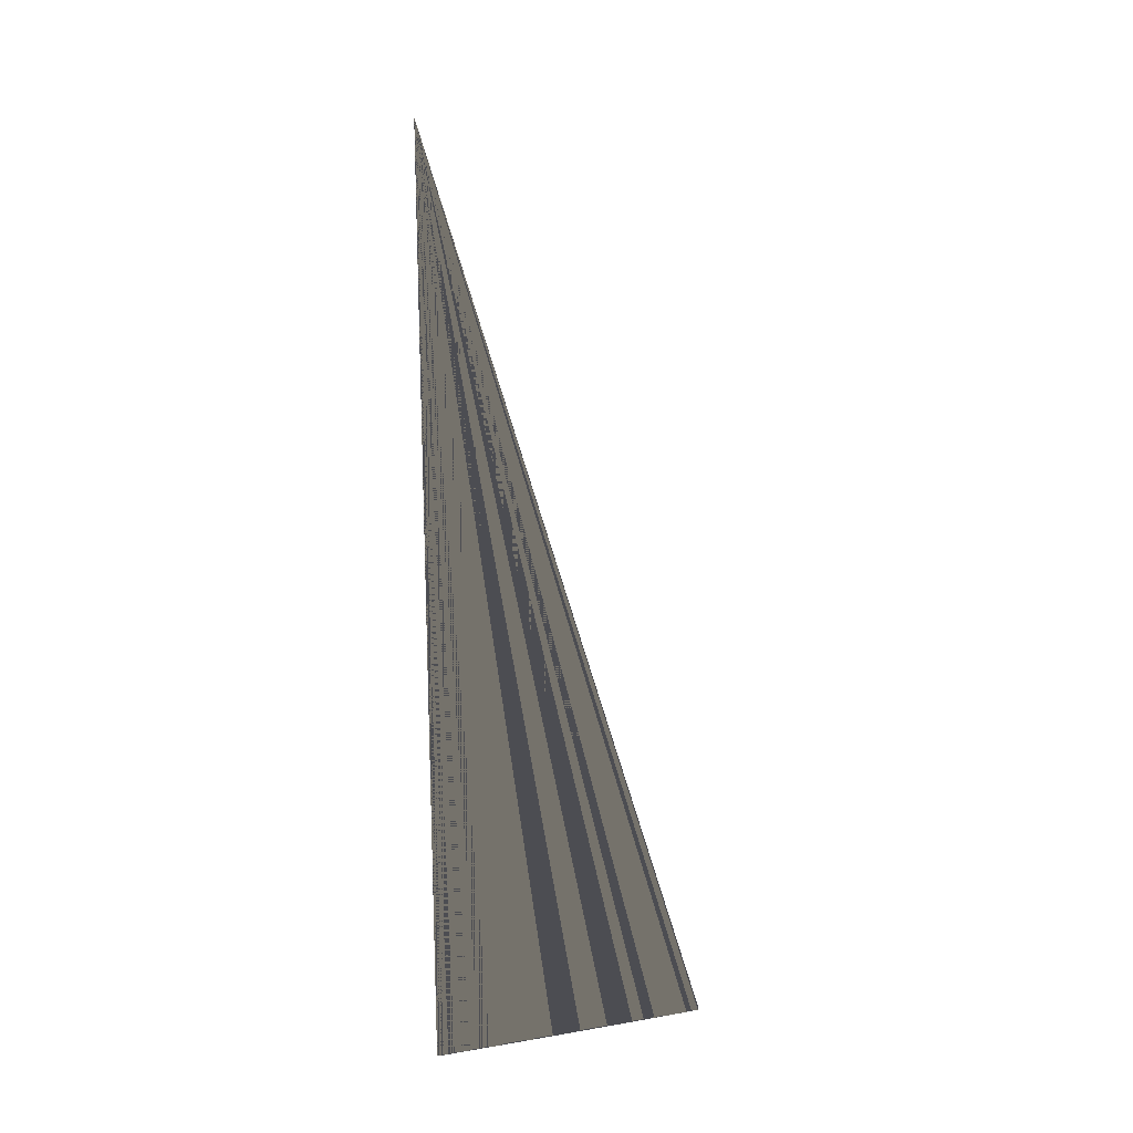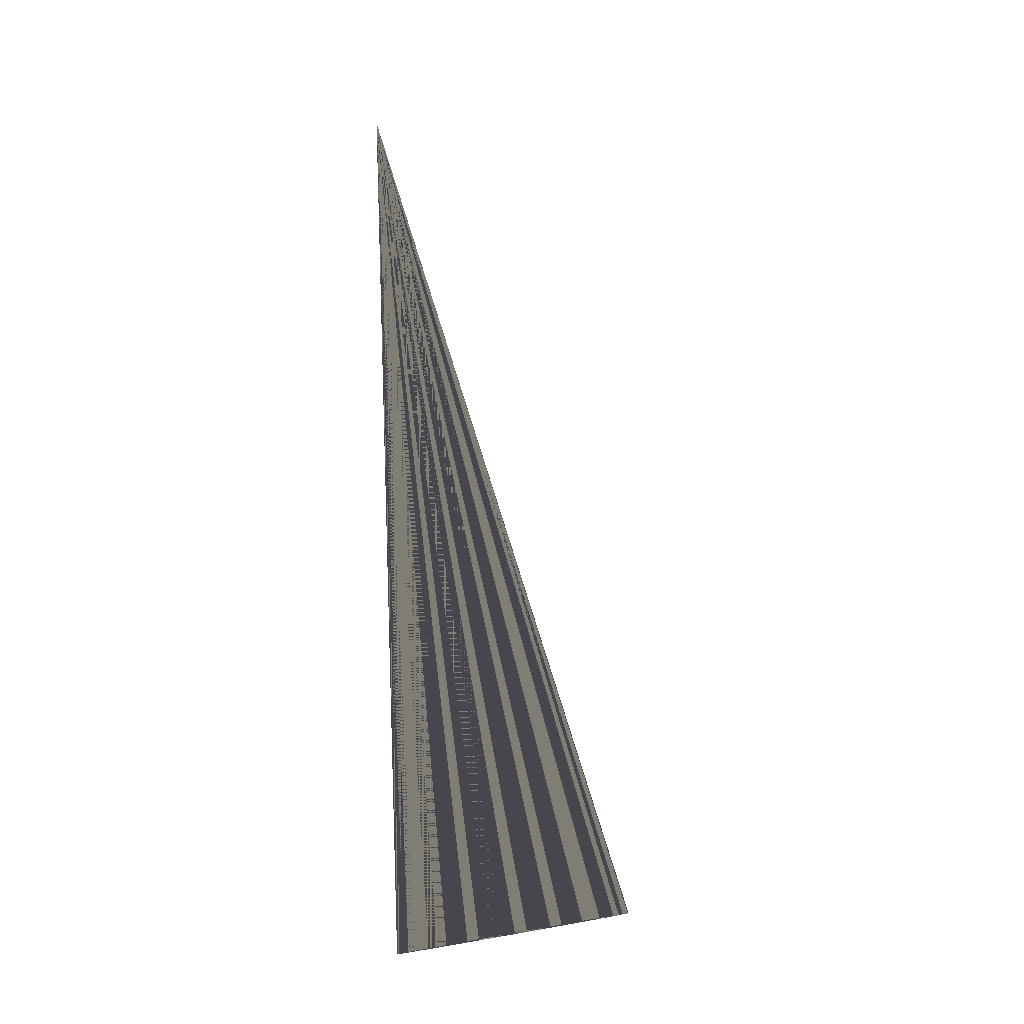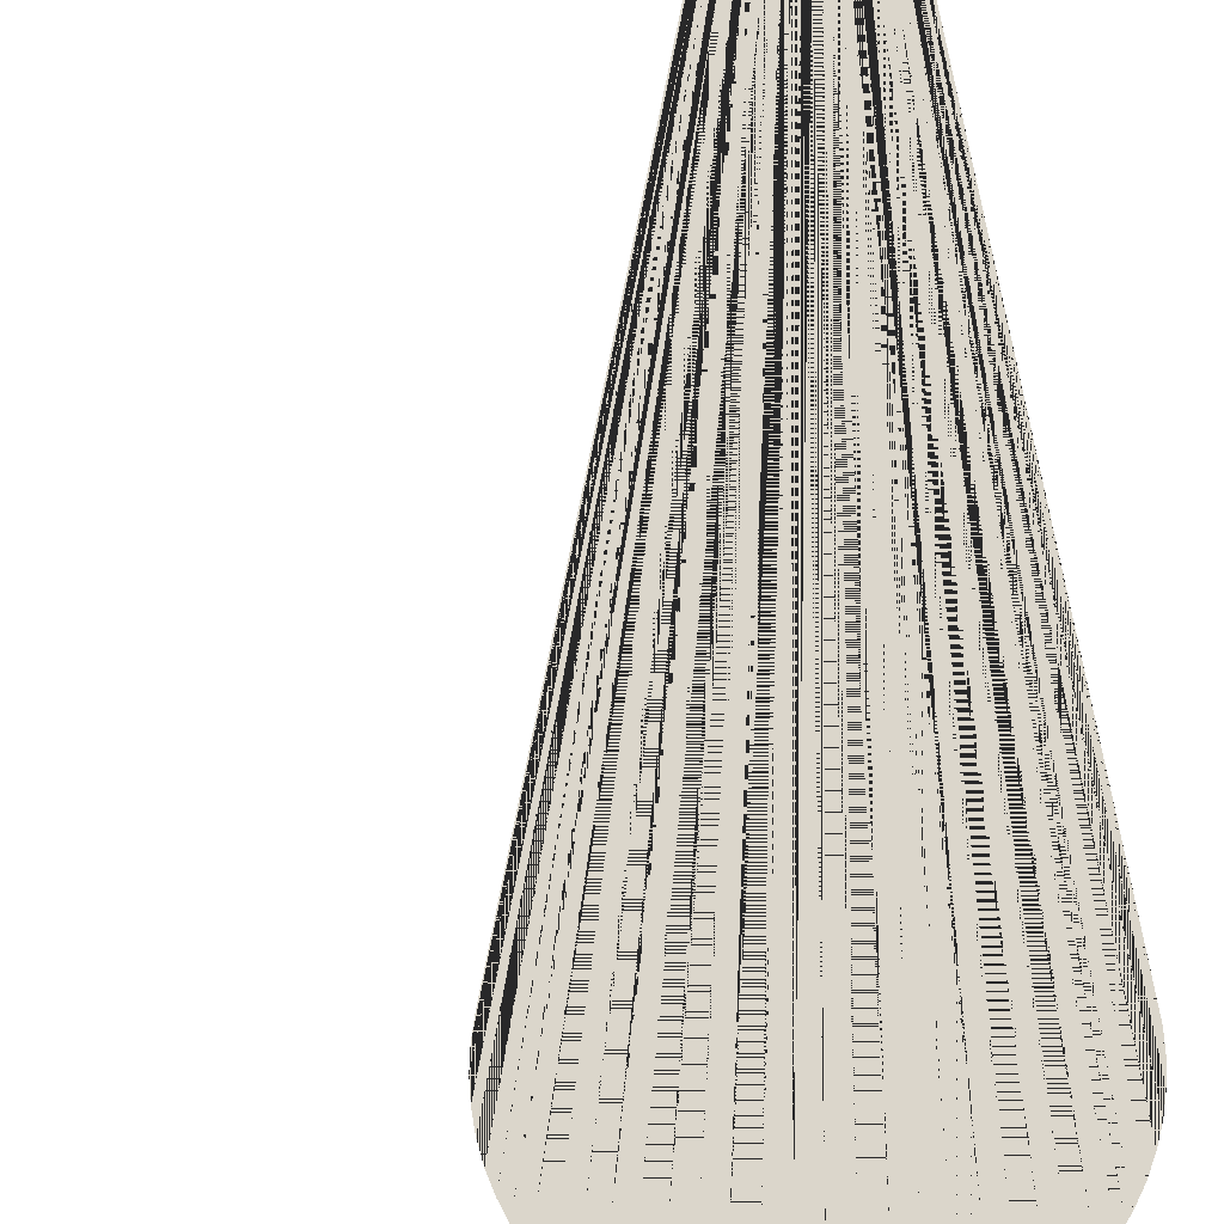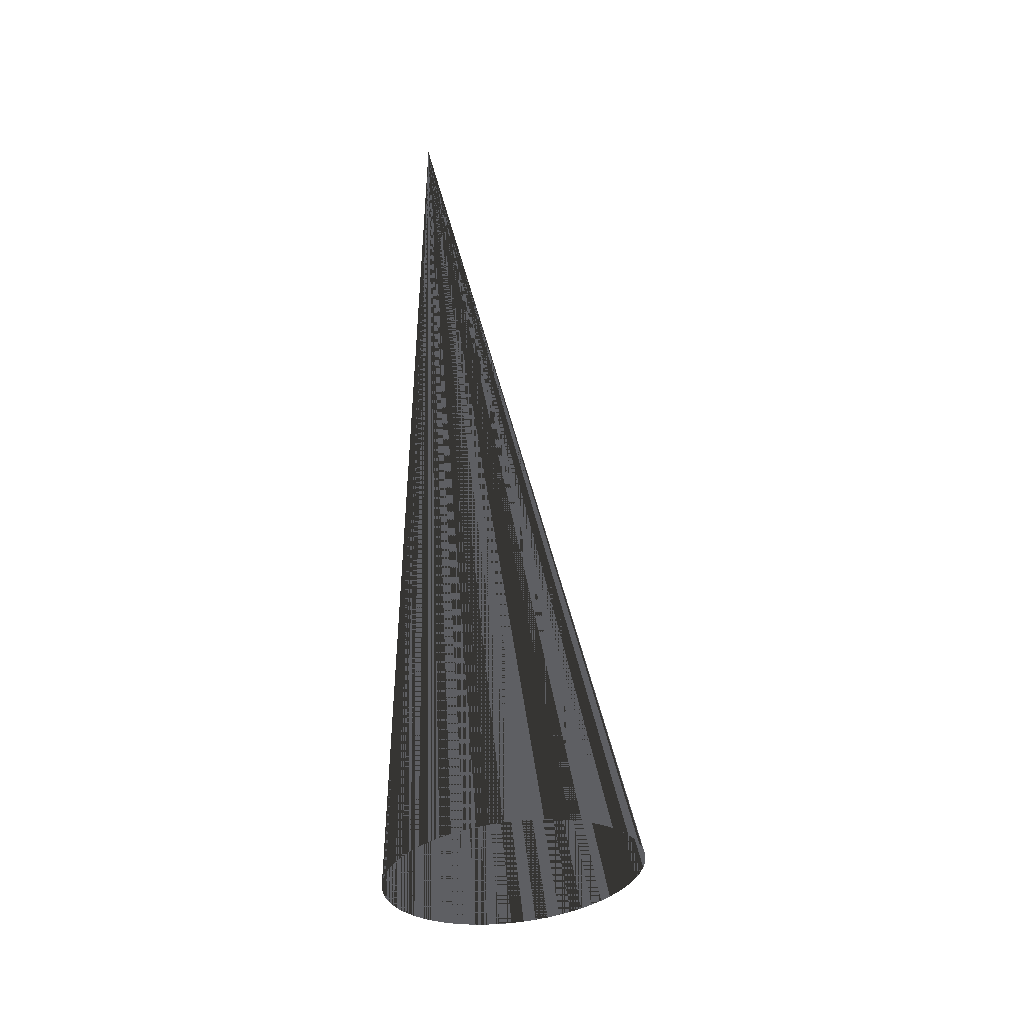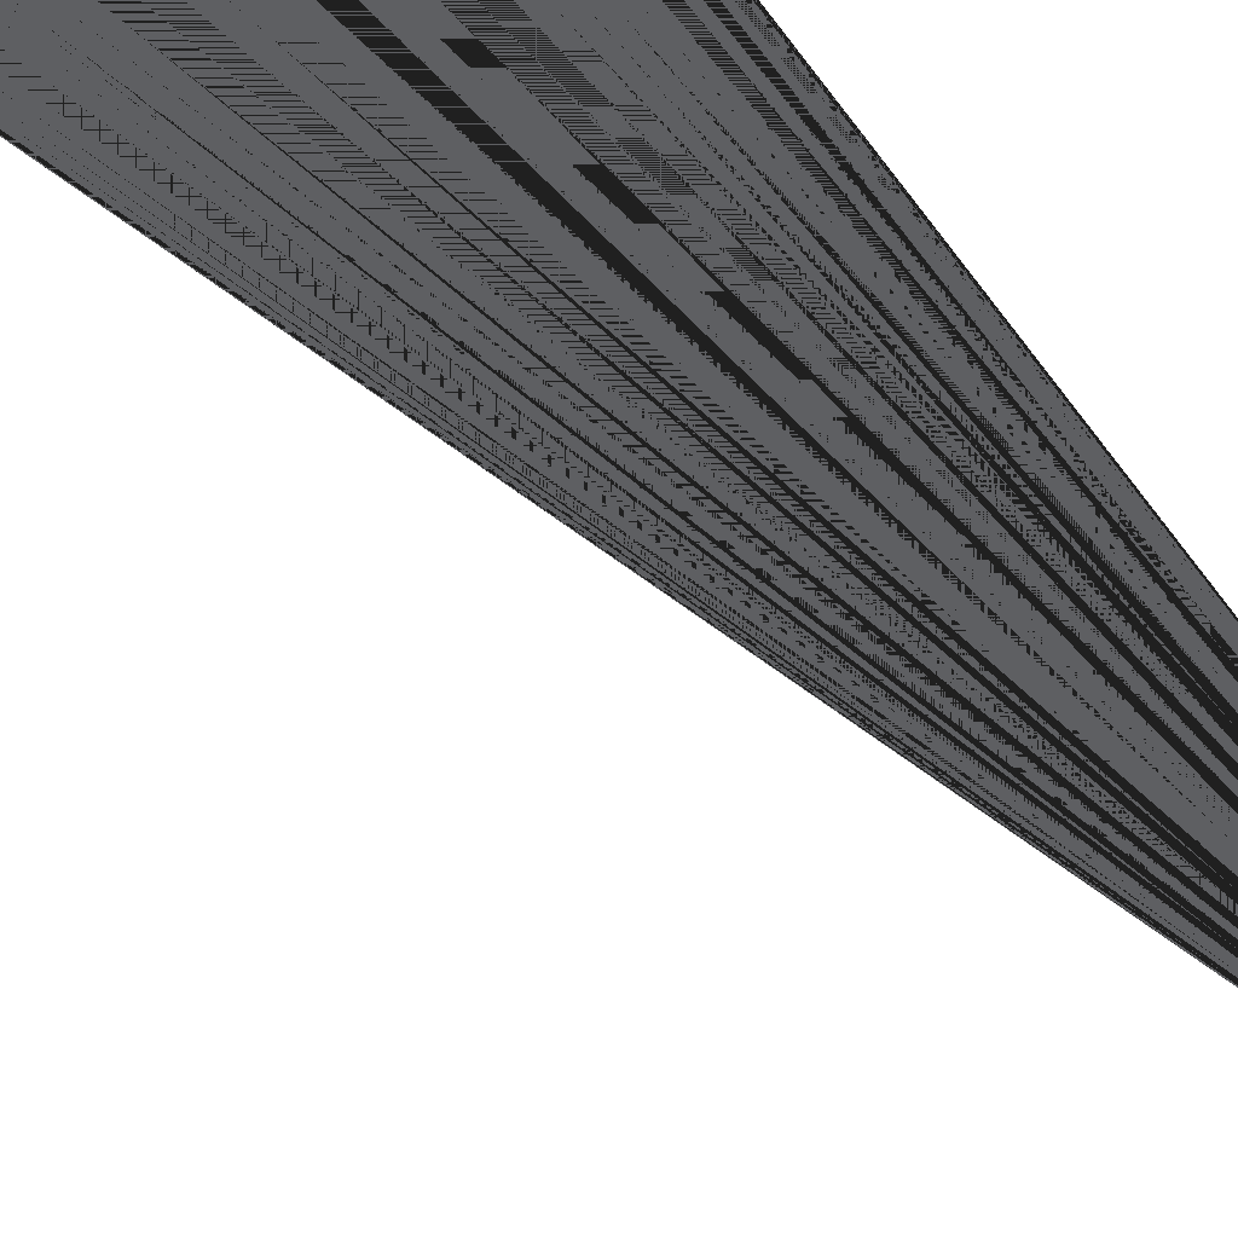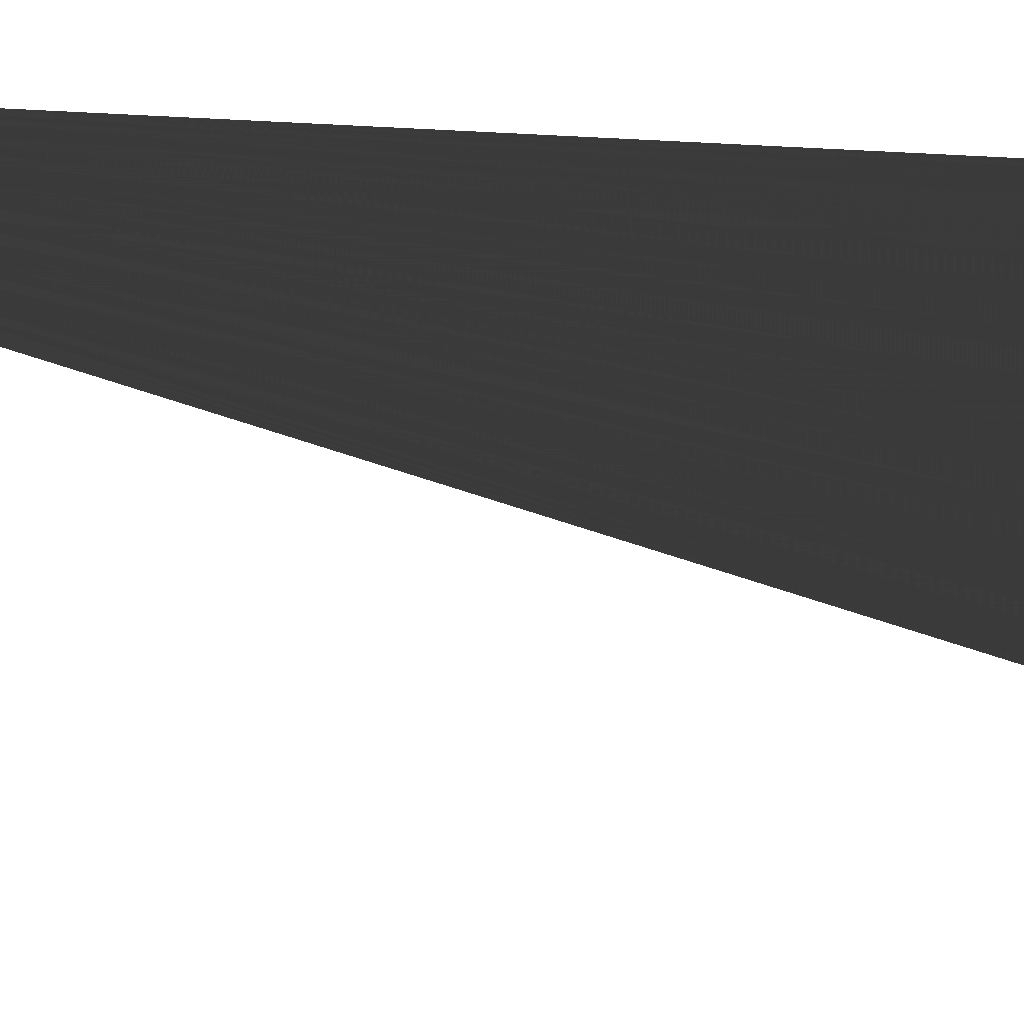
<metadata>
{"format":"obj","ext":"obj","renderer":"f3d","projection":"perspective","resolution":1024,"background":"white","views":[{"elev":-16.4,"azim":-155.0,"up":"+Z"},{"elev":-10.9,"azim":-123.3,"up":"+Z"},{"elev":-21.1,"azim":9.5,"up":"+Y"},{"elev":-41.6,"azim":169.5,"up":"+Z"},{"elev":42.2,"azim":-21.4,"up":"+Y"},{"elev":-13.9,"azim":85.0,"up":"+Y"}]}
</metadata>
<code>
v 0 0 0
v 0 0 0
v 0 0 0
v 0 0 0
v 0 0 0
v 0 0 0
v 0 0 0
v 0 0 0
v 0 0 0
v 0 0 0
v 0 0 0
v 0 0 0
v 0 0 0
v 0 0 0
v 0 0 0
v 0 0 0
v 0 0 0
v 0 0 0
v 0 0 0
v 0 0 0
v 0 0 0
v 0 0 0
v 0 0 0
v 0 0 0
v 0 0 0
v 0 0 0
v 0 0 0
v 0 0 0
v 0 0 0
v 0 0 0
v 0 0 0
v 0 0 0
v 0 0 0
v 0 0 0
v 0 0 0
v 0 0 0
v 0 0 0
v 0 0 0
v 0 0 0
v 0 0 0
v 0 0 0
v 0 0 0
v 0 0 0
v 0 0 0
v 0 0 0
v 0 0 0
v 0 0 0
v 0 0 0
v 0 0 0
v 0 0 0
v 0 0 0
v 0 0 0
v 0 0 0
v 0 0 0
v 0 0 0
v 0 0 0
v 0 0 0
v 0 0 0
v 0 0 0
v 0 0 0
v 0 0 0
v 0 0 0
v 0 0 0
v 0 0 0
v -0.1336 -0.5095 -2.245
v -0.1581 -0.525 -2.24
v -0.184 -0.5379 -2.235
v -0.2111 -0.5482 -2.23
v -0.2391 -0.5558 -2.225
v -0.2678 -0.5606 -2.22
v -0.2969 -0.5625 -2.216
v -0.326 -0.5616 -2.212
v -0.355 -0.5578 -2.209
v -0.3834 -0.5512 -2.206
v -0.4112 -0.5419 -2.203
v -0.4379 -0.5298 -2.201
v -0.4634 -0.5152 -2.199
v -0.4874 -0.4982 -2.198
v -0.5096 -0.479 -2.197
v -0.5299 -0.4577 -2.197
v -0.548 -0.4345 -2.197
v -0.5638 -0.4098 -2.198
v -0.5772 -0.3836 -2.199
v -0.5879 -0.3562 -2.201
v -0.5959 -0.328 -2.203
v -0.6011 -0.2992 -2.206
v -0.6035 -0.2701 -2.209
v -0.6031 -0.2409 -2.212
v -0.5997 -0.2119 -2.216
v -0.5936 -0.1834 -2.22
v -0.5847 -0.1558 -2.225
v -0.5731 -0.1291 -2.23
v -0.559 -0.1038 -2.235
v -0.5424 -0.08007 -2.24
v -0.5235 -0.05809 -2.245
v -0.5026 -0.0381 -2.25
v -0.4798 -0.02029 -2.255
v -0.4553 -0.004839 -2.26
v -0.4294 0.008106 -2.265
v -0.4023 0.01842 -2.27
v -0.3742 0.02601 -2.275
v -0.3456 0.0308 -2.28
v -0.3165 0.03273 -2.284
v -0.2874 0.03181 -2.288
v -0.2584 0.02802 -2.291
v -0.2299 0.02141 -2.294
v -0.2022 0.01205 -2.297
v -0.1754 1.907e-05 -2.299
v -0.15 -0.01456 -2.301
v -0.126 -0.03156 -2.302
v -0.1038 -0.0508 -2.303
v -0.08347 -0.0721 -2.303
v -0.06535 -0.09526 -2.303
v -0.04954 -0.1201 -2.302
v -0.03622 -0.1462 -2.301
v -0.0255 -0.1736 -2.299
v -0.01748 -0.2018 -2.297
v -0.01225 -0.2306 -2.294
v -0.00986 -0.2597 -2.291
v -0.01033 -0.2889 -2.288
v -0.01365 -0.3179 -2.284
v -0.01979 -0.3464 -2.28
v -0.02869 -0.374 -2.275
v -0.04028 -0.4007 -2.27
v -0.05442 -0.426 -2.265
v -0.071 -0.4497 -2.26
v -0.08985 -0.4717 -2.255
v -0.1108 -0.4917 -2.25
f 1 65 66 2
f 2 66 65 1
f 2 66 67 3
f 3 67 66 2
f 3 67 68 4
f 4 68 67 3
f 4 68 69 5
f 5 69 68 4
f 5 69 70 6
f 6 70 69 5
f 6 70 71 7
f 7 71 70 6
f 7 71 72 8
f 8 72 71 7
f 8 72 73 9
f 9 73 72 8
f 9 73 74 10
f 10 74 73 9
f 10 74 75 11
f 11 75 74 10
f 11 75 76 12
f 12 76 75 11
f 12 76 77 13
f 13 77 76 12
f 13 77 78 14
f 14 78 77 13
f 14 78 79 15
f 15 79 78 14
f 15 79 80 16
f 16 80 79 15
f 16 80 81 17
f 17 81 80 16
f 17 81 82 18
f 18 82 81 17
f 18 82 83 19
f 19 83 82 18
f 19 83 84 20
f 20 84 83 19
f 20 84 85 21
f 21 85 84 20
f 21 85 86 22
f 22 86 85 21
f 22 86 87 23
f 23 87 86 22
f 23 87 88 24
f 24 88 87 23
f 24 88 89 25
f 25 89 88 24
f 25 89 90 26
f 26 90 89 25
f 26 90 91 27
f 27 91 90 26
f 27 91 92 28
f 28 92 91 27
f 28 92 93 29
f 29 93 92 28
f 29 93 94 30
f 30 94 93 29
f 30 94 95 31
f 31 95 94 30
f 31 95 96 32
f 32 96 95 31
f 32 96 97 33
f 33 97 96 32
f 33 97 98 34
f 34 98 97 33
f 34 98 99 35
f 35 99 98 34
f 35 99 100 36
f 36 100 99 35
f 36 100 101 37
f 37 101 100 36
f 37 101 102 38
f 38 102 101 37
f 38 102 103 39
f 39 103 102 38
f 39 103 104 40
f 40 104 103 39
f 40 104 105 41
f 41 105 104 40
f 41 105 106 42
f 42 106 105 41
f 42 106 107 43
f 43 107 106 42
f 43 107 108 44
f 44 108 107 43
f 44 108 109 45
f 45 109 108 44
f 45 109 110 46
f 46 110 109 45
f 46 110 111 47
f 47 111 110 46
f 47 111 112 48
f 48 112 111 47
f 48 112 113 49
f 49 113 112 48
f 49 113 114 50
f 50 114 113 49
f 50 114 115 51
f 51 115 114 50
f 51 115 116 52
f 52 116 115 51
f 52 116 117 53
f 53 117 116 52
f 53 117 118 54
f 54 118 117 53
f 54 118 119 55
f 55 119 118 54
f 55 119 120 56
f 56 120 119 55
f 56 120 121 57
f 57 121 120 56
f 57 121 122 58
f 58 122 121 57
f 58 122 123 59
f 59 123 122 58
f 59 123 124 60
f 60 124 123 59
f 60 124 125 61
f 61 125 124 60
f 61 125 126 62
f 62 126 125 61
f 62 126 127 63
f 63 127 126 62
f 63 127 128 64
f 64 128 127 63
f 64 128 65 1
f 1 65 128 64

</code>
